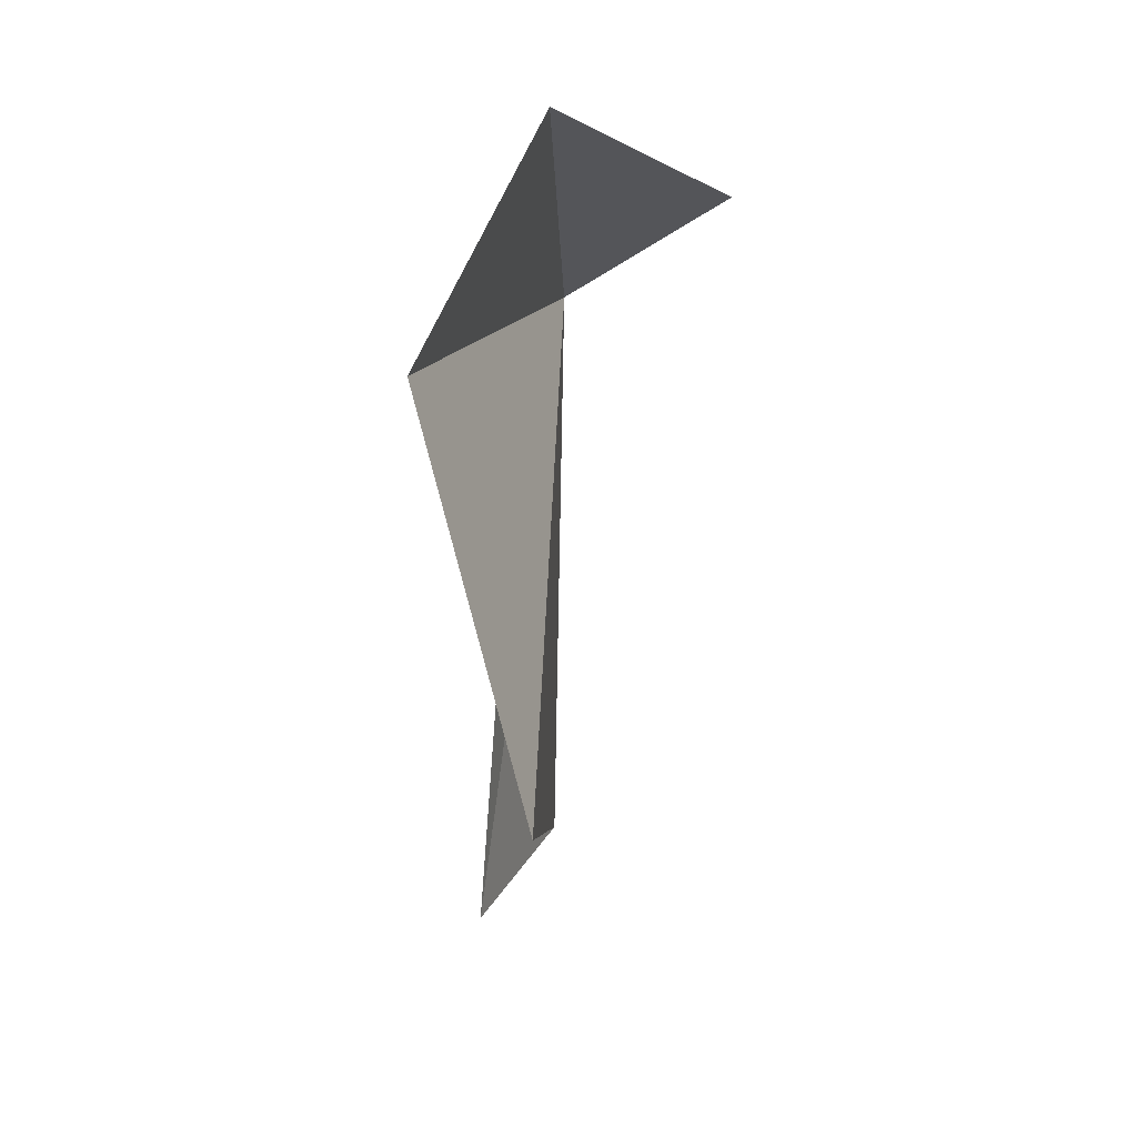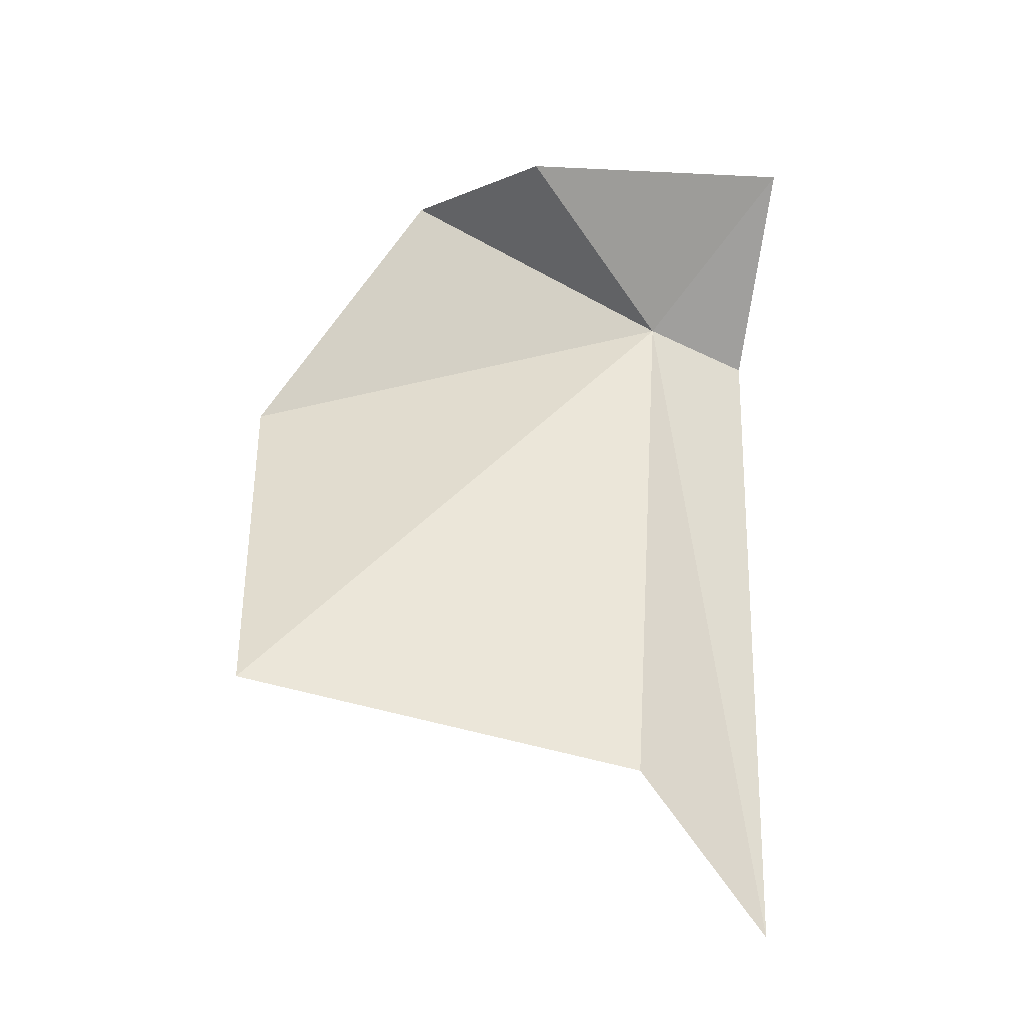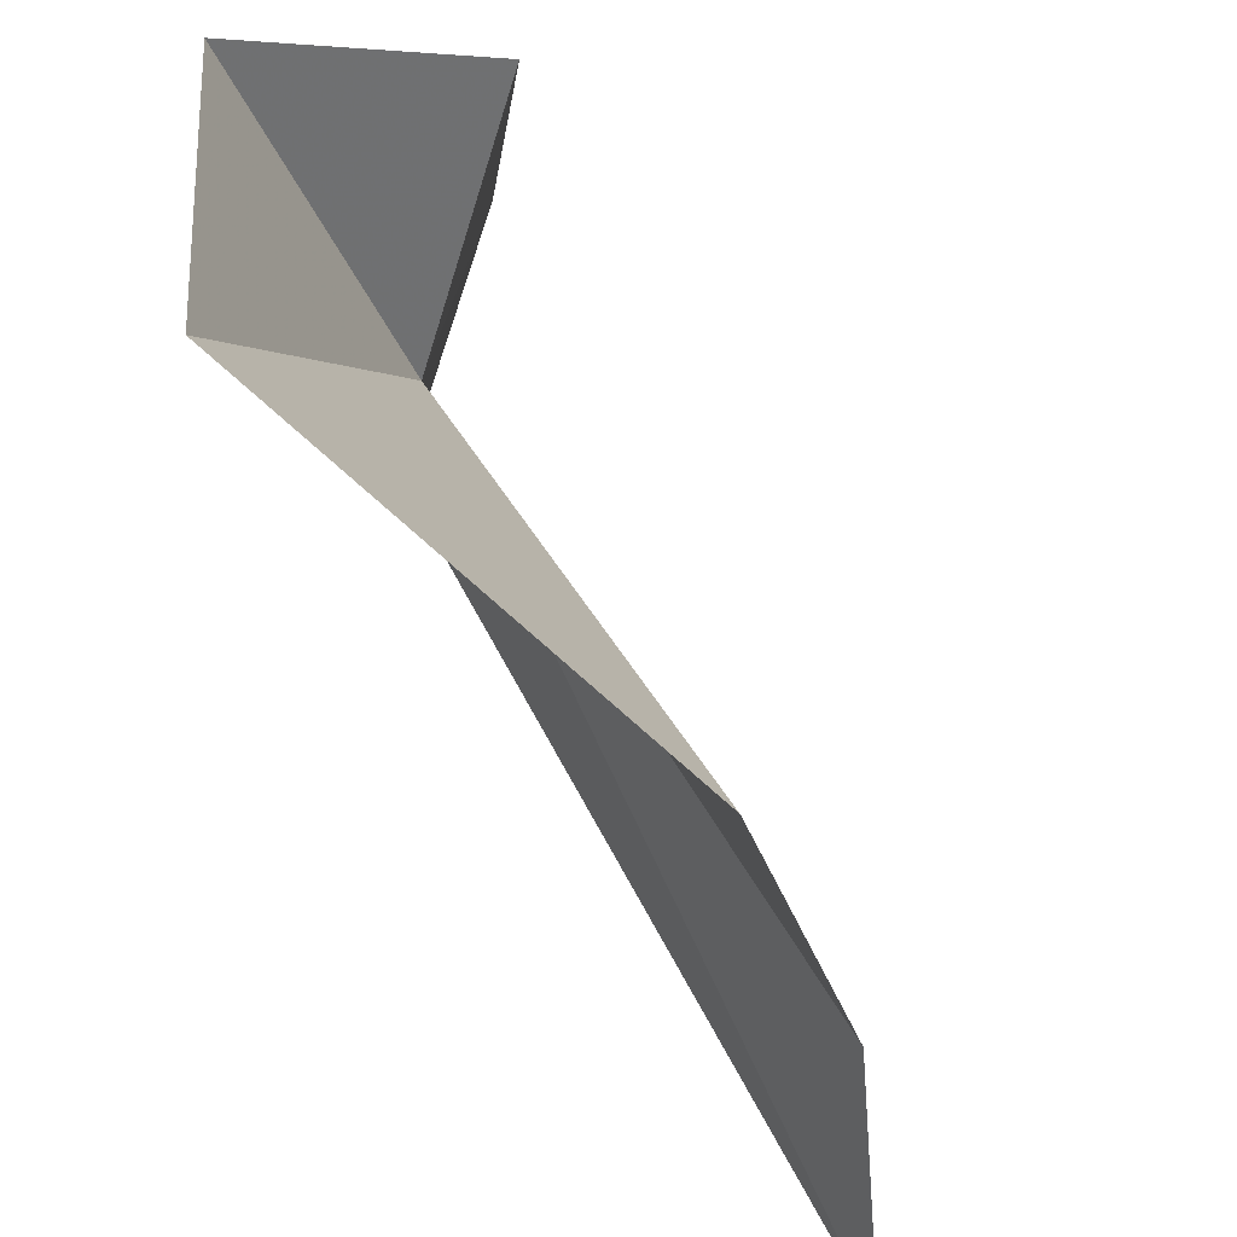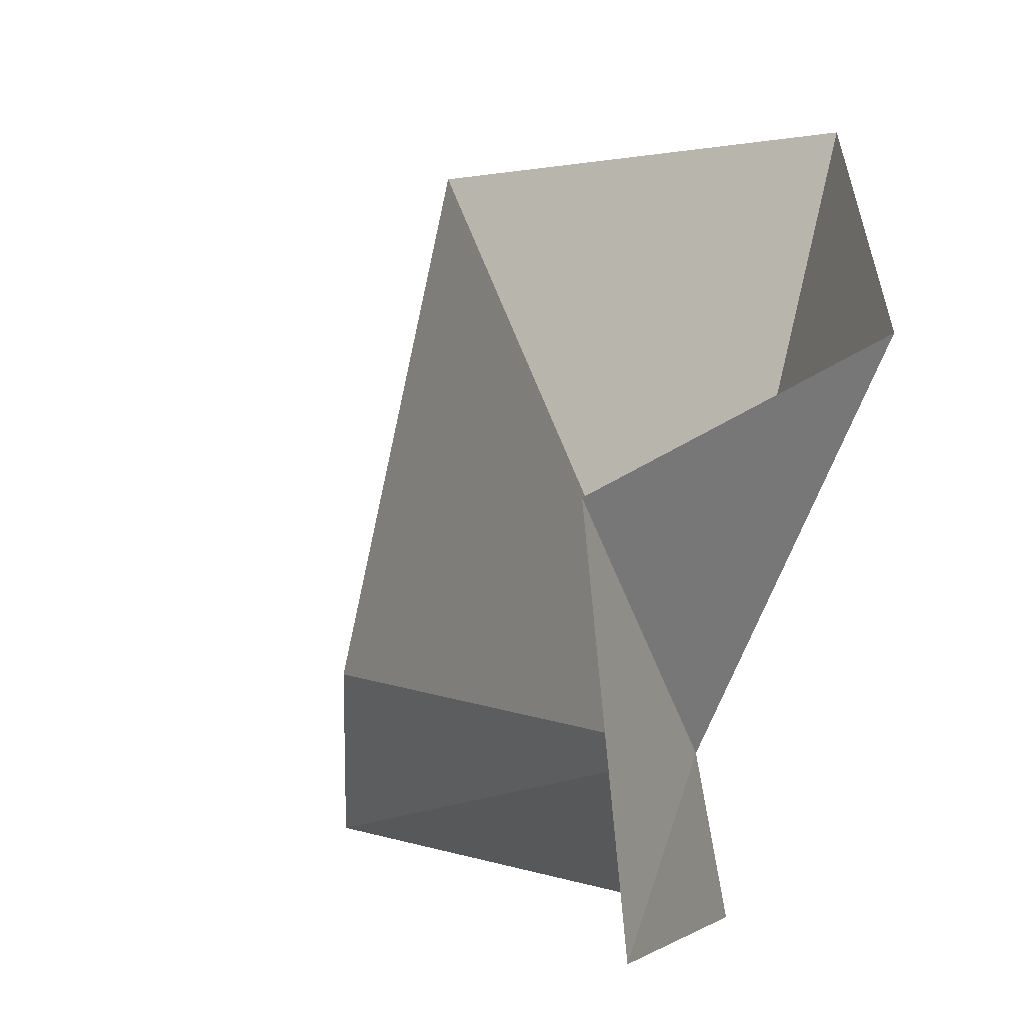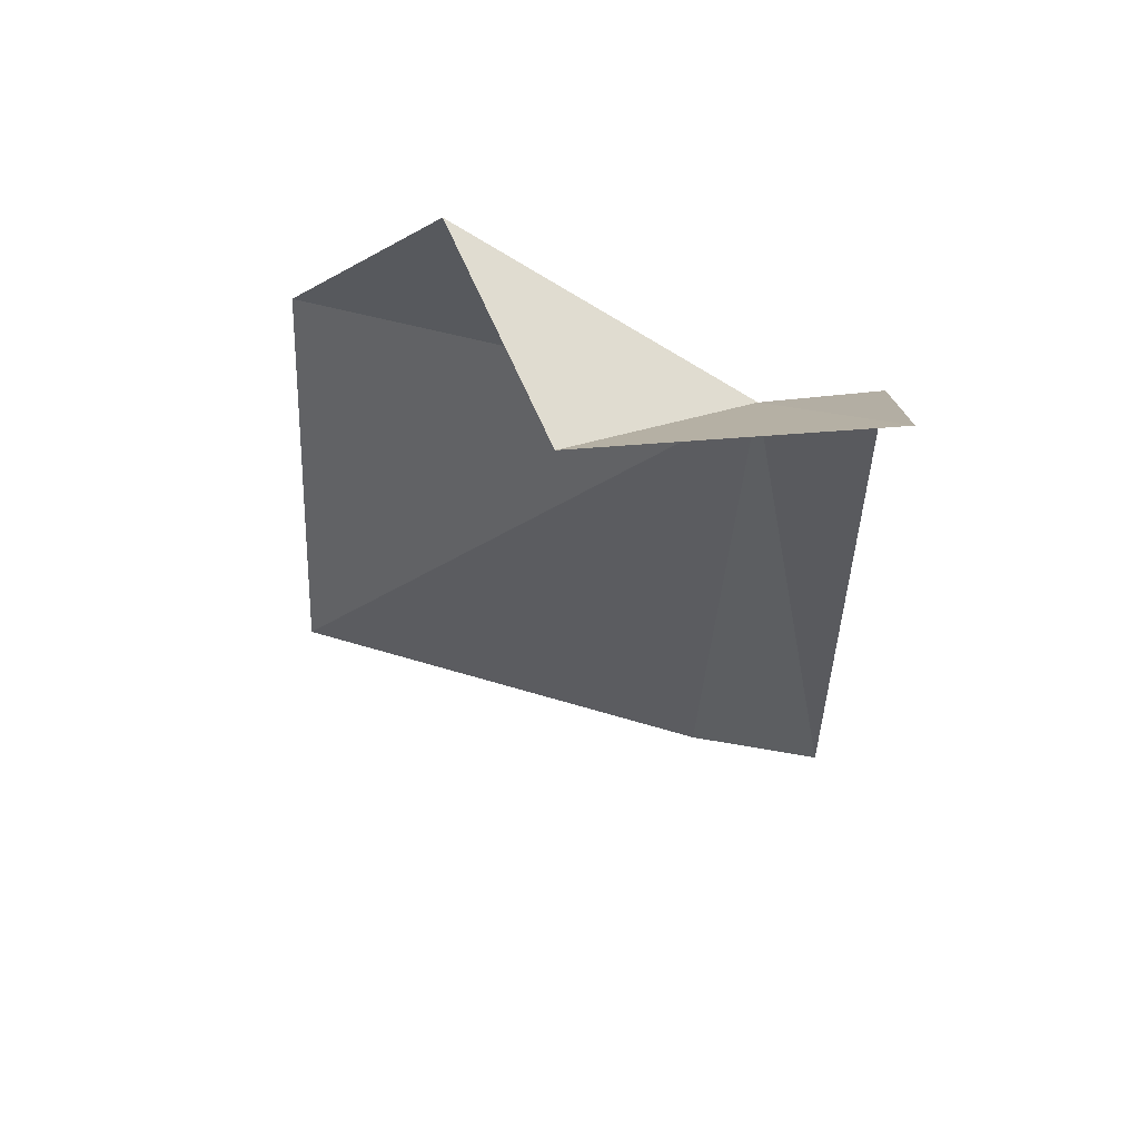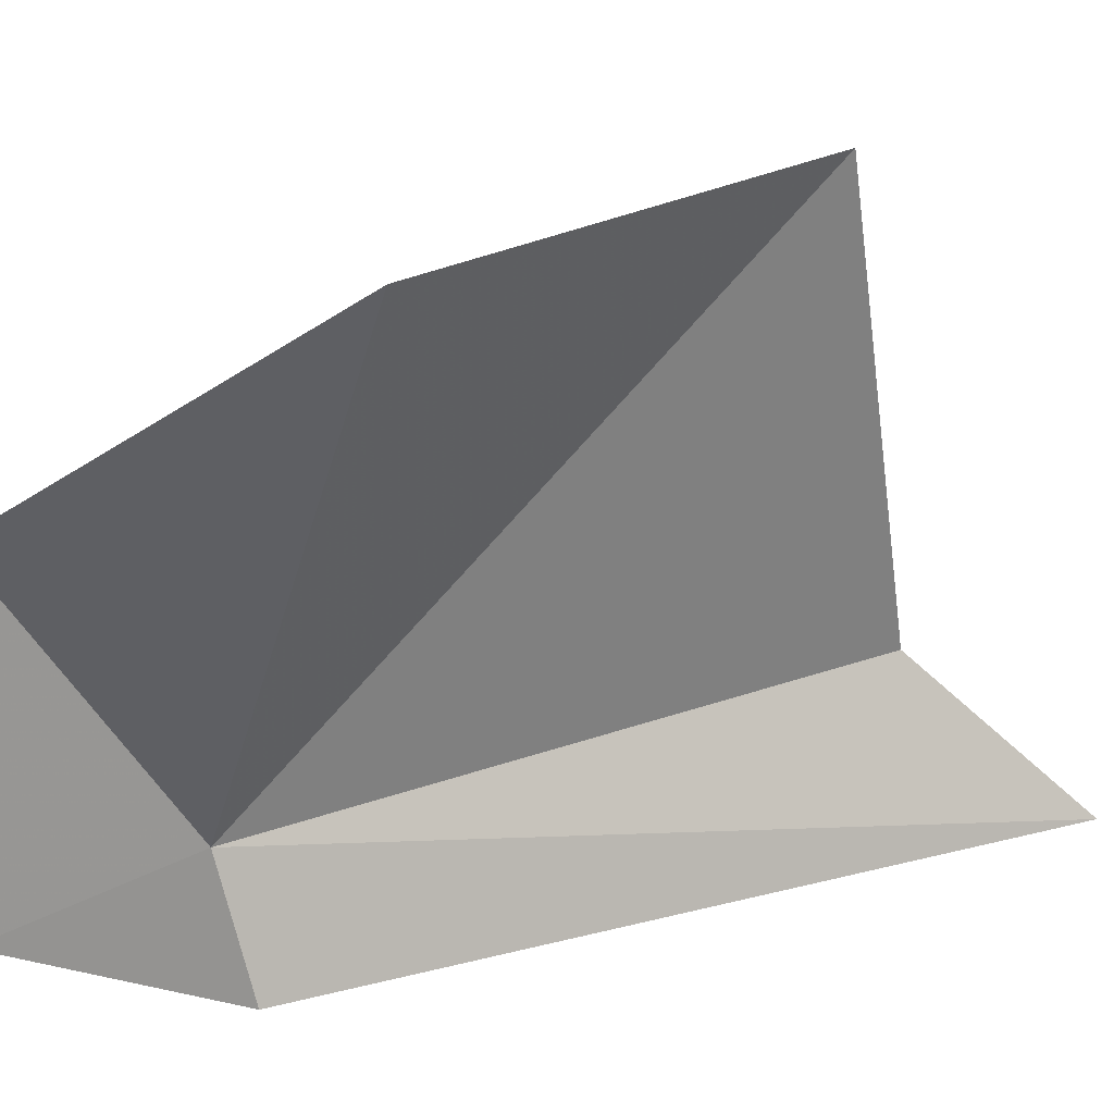
<metadata>
{"format":"obj","ext":"obj","renderer":"f3d","projection":"perspective","resolution":1024,"background":"white","views":[{"elev":7.3,"azim":-4.7,"up":"+Y"},{"elev":-32.0,"azim":79.2,"up":"+Y"},{"elev":72.6,"azim":-33.3,"up":"+Z"},{"elev":-0.9,"azim":150.0,"up":"+Z"},{"elev":52.3,"azim":93.3,"up":"+Y"},{"elev":23.1,"azim":-118.3,"up":"+Z"}]}
</metadata>
<code>
v 16.6 -9.46 8.529
v 15.93 -9.761 6.36
v 19.26 -6.908 6.36
v 15.4 -18.26 17
v 13.43 -10.69 16.89
v 16.35 -20.03 9.134
v 14.96 -22.72 6.36
v 19.42 -7.638 11.73
v 15.94 -6.21 13.7
f 1 2 3
f 1 5 4
f 1 4 6
f 1 7 2
f 1 9 5
f 1 8 9
f 1 6 7
f 1 3 8

</code>
